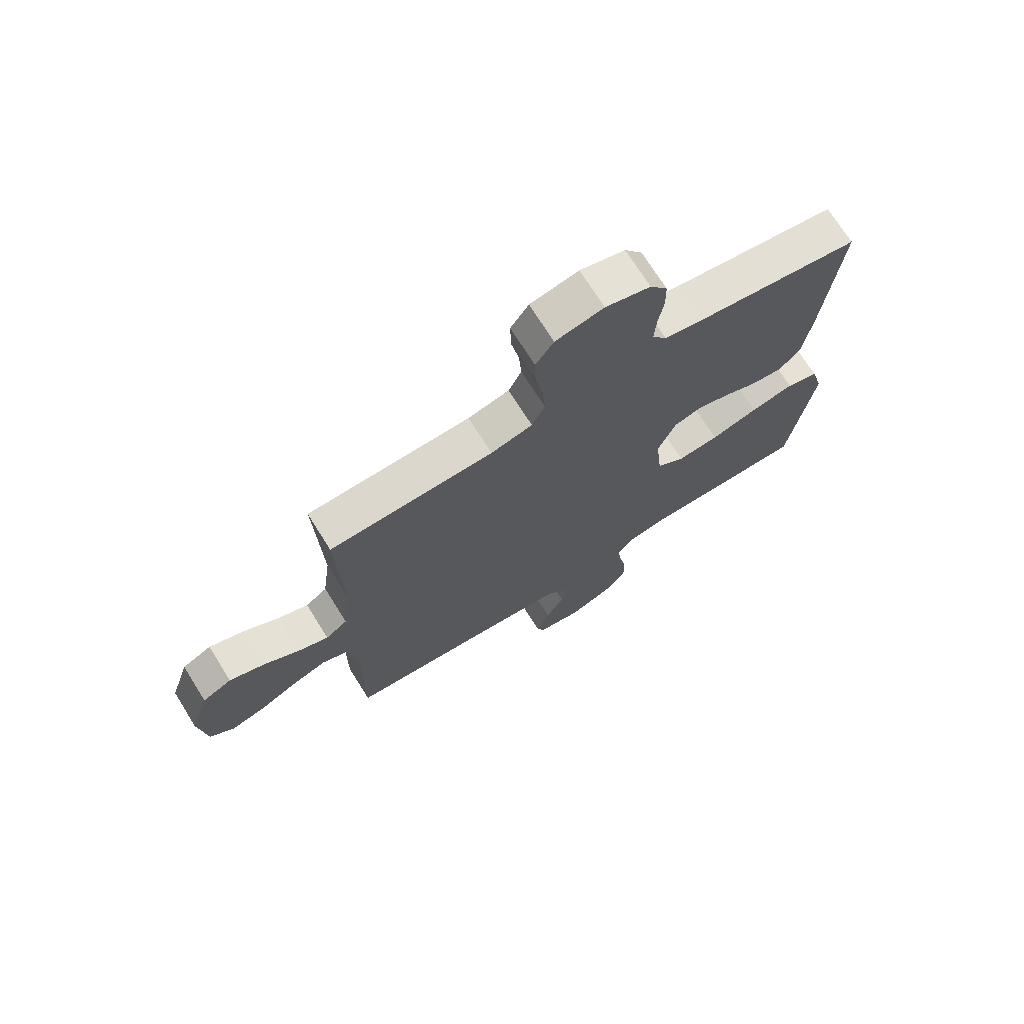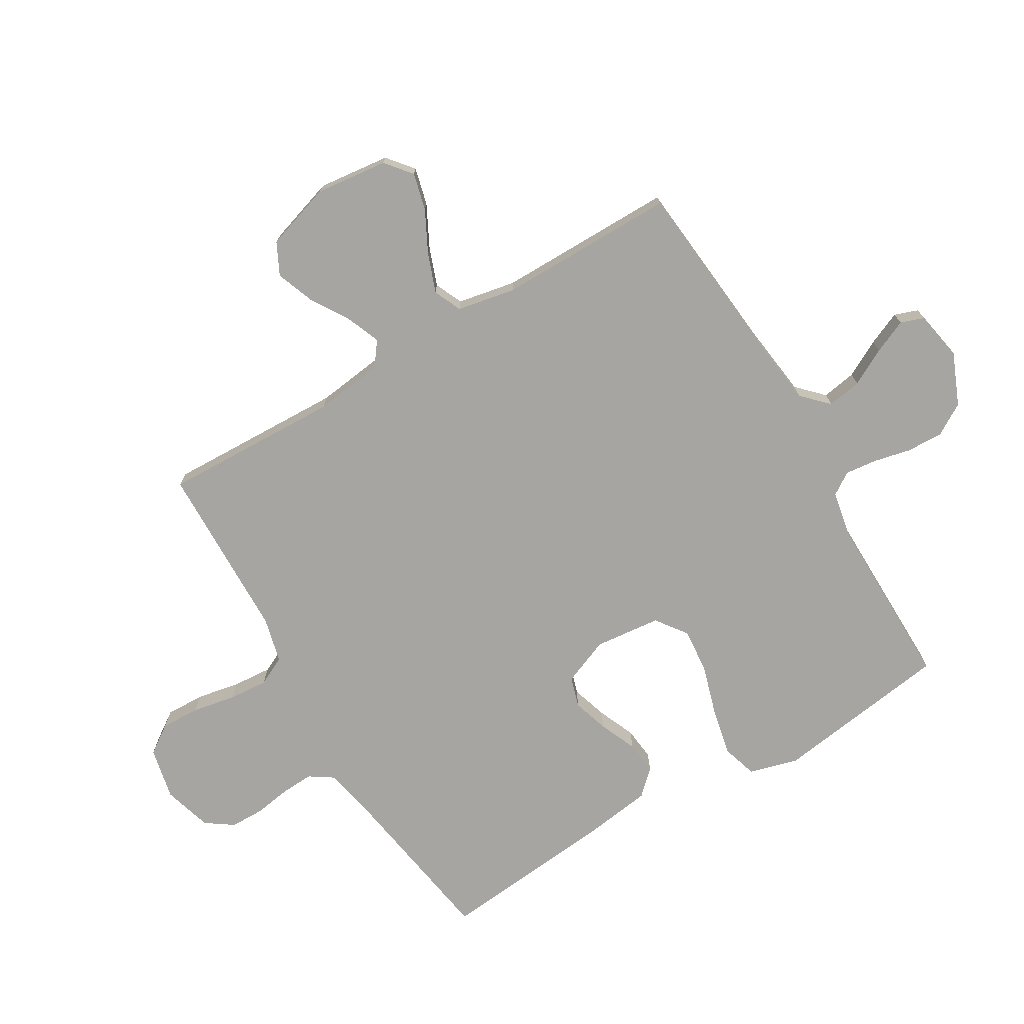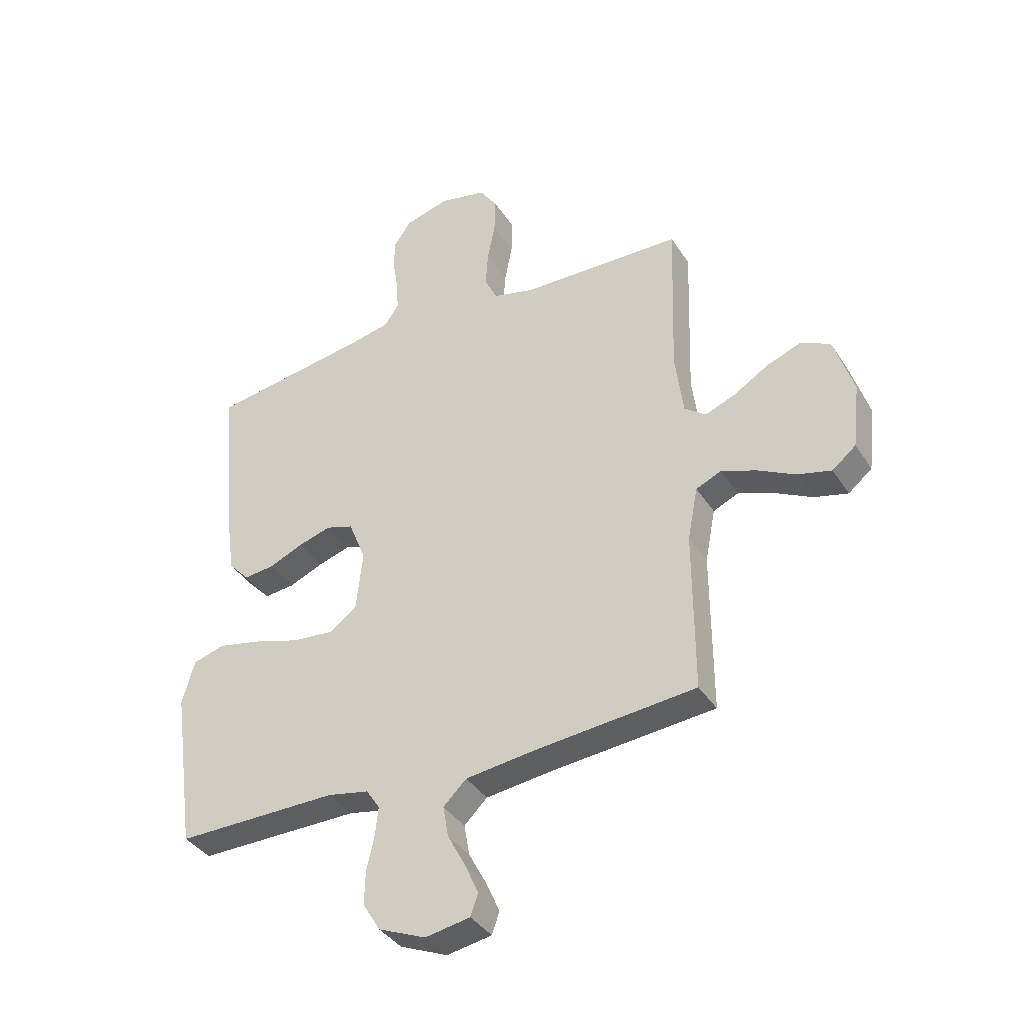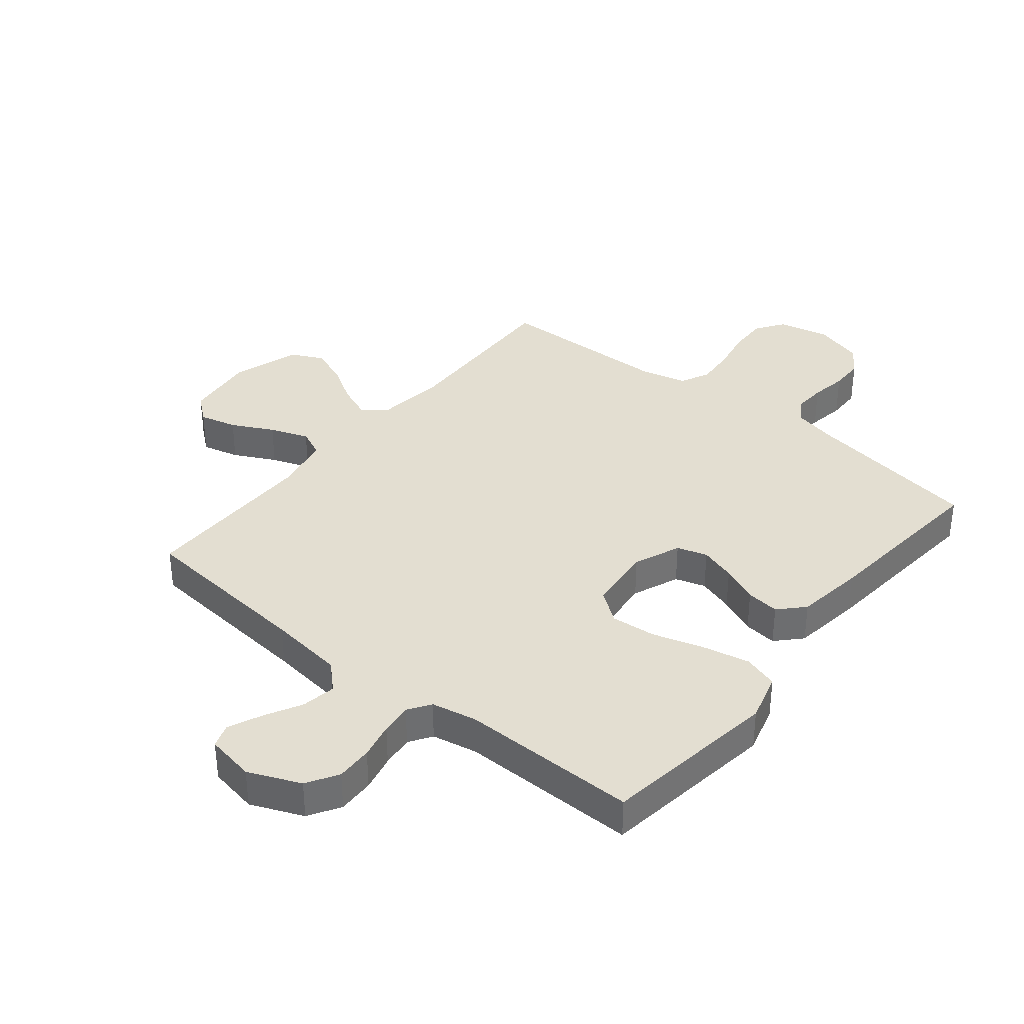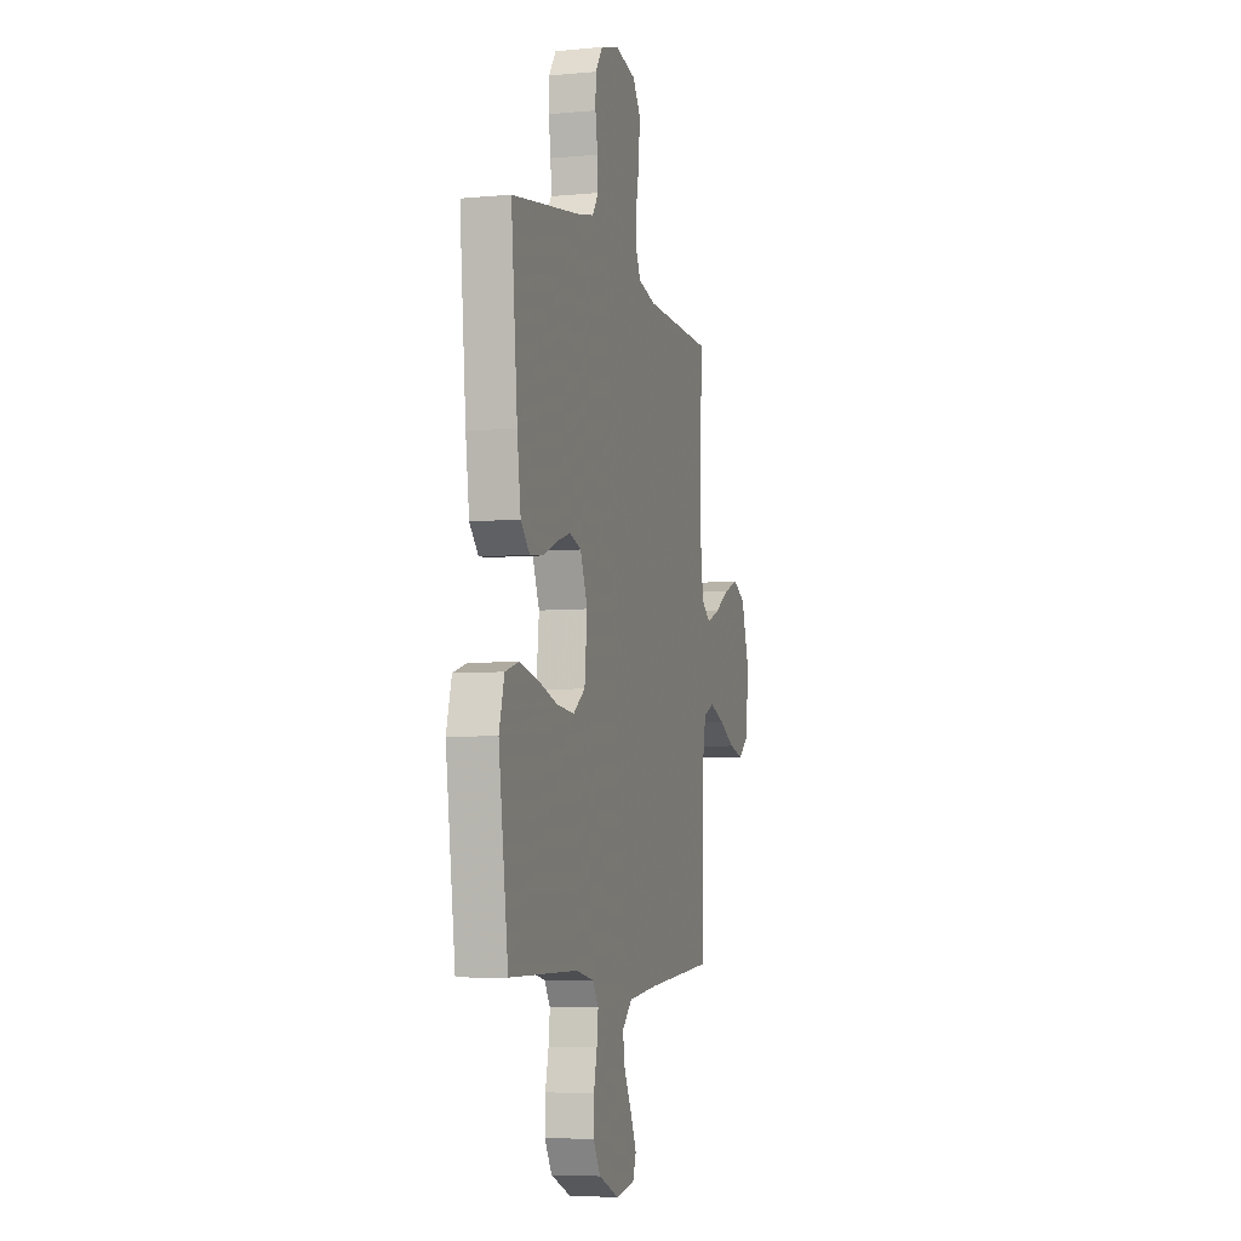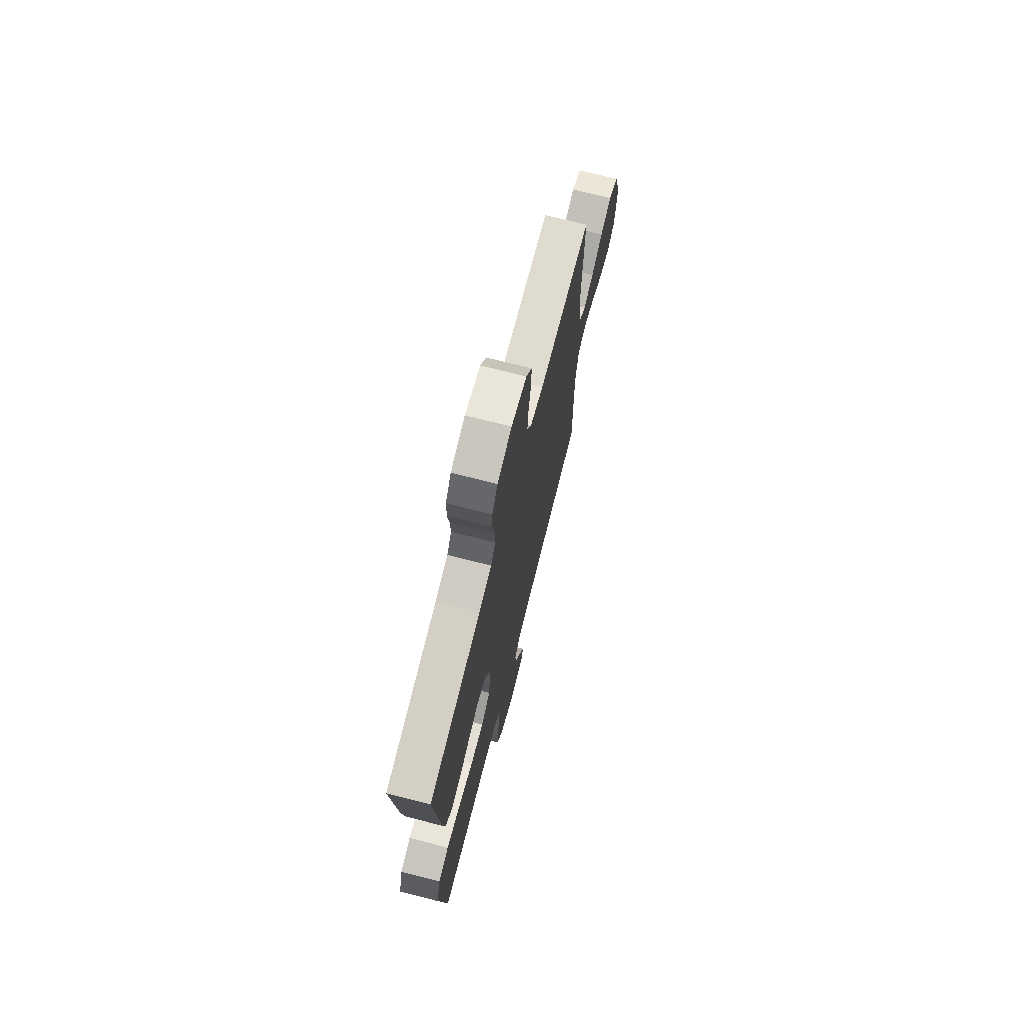
<metadata>
{"format":"obj","ext":"obj","renderer":"f3d","projection":"perspective","resolution":1024,"background":"white","views":[{"elev":71.9,"azim":147.9,"up":"+Z"},{"elev":-73.8,"azim":120.7,"up":"+Y"},{"elev":-37.8,"azim":29.0,"up":"+Z"},{"elev":36.3,"azim":-140.9,"up":"+Y"},{"elev":-6.0,"azim":-74.2,"up":"+Z"},{"elev":71.8,"azim":-75.7,"up":"+Z"}]}
</metadata>
<code>
v 0.5 0.07 0.5
v 0.49 0.07 0.2
v 0.505 0.07 0.083
v 0.545 0.07 0.053
v 0.602 0.07 0.076
v 0.667 0.07 0.116
v 0.731 0.07 0.14
v 0.785 0.07 0.113
v 0.821 0.07 0
v 0.807 0.07 -0.121
v 0.763 0.07 -0.157
v 0.7 0.07 -0.141
v 0.63 0.07 -0.105
v 0.565 0.07 -0.081
v 0.518 0.07 -0.102
v 0.499 0.07 -0.2
v 0.5 0.07 -0.5
v 0.2 0.07 -0.528
v 0.072 0.07 -0.544
v 0.029 0.07 -0.586
v 0.039 0.07 -0.644
v 0.072 0.07 -0.706
v 0.097 0.07 -0.763
v 0.083 0.07 -0.803
v 0 0.07 -0.818
v -0.088 0.07 -0.781
v -0.12 0.07 -0.728
v -0.118 0.07 -0.666
v -0.104 0.07 -0.604
v -0.098 0.07 -0.55
v -0.123 0.07 -0.512
v -0.2 0.07 -0.497
v -0.5 0.07 -0.5
v -0.542 0.07 -0.2
v -0.519 0.07 -0.118
v -0.46 0.07 -0.1
v -0.38 0.07 -0.117
v -0.294 0.07 -0.143
v -0.218 0.07 -0.15
v -0.166 0.07 -0.112
v -0.154 0.07 0
v -0.186 0.07 0.079
v -0.237 0.07 0.095
v -0.298 0.07 0.076
v -0.361 0.07 0.049
v -0.417 0.07 0.043
v -0.456 0.07 0.084
v -0.472 0.07 0.2
v -0.5 0.07 0.5
v -0.2 0.07 0.548
v -0.128 0.07 0.564
v -0.102 0.07 0.603
v -0.105 0.07 0.658
v -0.115 0.07 0.72
v -0.114 0.07 0.777
v -0.082 0.07 0.823
v 0 0.07 0.847
v 0.088 0.07 0.828
v 0.121 0.07 0.78
v 0.119 0.07 0.714
v 0.105 0.07 0.641
v 0.1 0.07 0.575
v 0.124 0.07 0.526
v 0.2 0.07 0.507
v 0.5 0 0.5
v 0.49 0 0.2
v 0.505 0 0.083
v 0.545 0 0.053
v 0.602 0 0.076
v 0.667 0 0.116
v 0.731 0 0.14
v 0.785 0 0.113
v 0.821 0 0
v 0.807 0 -0.121
v 0.763 0 -0.157
v 0.7 0 -0.141
v 0.63 0 -0.105
v 0.565 0 -0.081
v 0.518 0 -0.102
v 0.499 0 -0.2
v 0.5 0 -0.5
v 0.2 0 -0.528
v 0.072 0 -0.544
v 0.029 0 -0.586
v 0.039 0 -0.644
v 0.072 0 -0.706
v 0.097 0 -0.763
v 0.083 0 -0.803
v 0 0 -0.818
v -0.088 0 -0.781
v -0.12 0 -0.728
v -0.118 0 -0.666
v -0.104 0 -0.604
v -0.098 0 -0.55
v -0.123 0 -0.512
v -0.2 0 -0.497
v -0.5 0 -0.5
v -0.542 0 -0.2
v -0.519 0 -0.118
v -0.46 0 -0.1
v -0.38 0 -0.117
v -0.294 0 -0.143
v -0.218 0 -0.15
v -0.166 0 -0.112
v -0.154 0 0
v -0.186 0 0.079
v -0.237 0 0.095
v -0.298 0 0.076
v -0.361 0 0.049
v -0.417 0 0.043
v -0.456 0 0.084
v -0.472 0 0.2
v -0.5 0 0.5
v -0.2 0 0.548
v -0.128 0 0.564
v -0.102 0 0.603
v -0.105 0 0.658
v -0.115 0 0.72
v -0.114 0 0.777
v -0.082 0 0.823
v 0 0 0.847
v 0.088 0 0.828
v 0.121 0 0.78
v 0.119 0 0.714
v 0.105 0 0.641
v 0.1 0 0.575
v 0.124 0 0.526
v 0.2 0 0.507
f 58 59 60 61
f 58 61 62
f 57 58 62
f 56 57 62
f 53 54 55 56
f 52 53 56 62
f 51 52 62 63
f 47 48 49 50
f 44 45 46 47
f 43 44 47 50
f 42 43 50 51
f 35 36 37 38
f 33 34 35 38
f 32 33 38 39
f 31 32 39 40
f 26 27 28 29
f 26 29 30
f 25 26 30
f 24 25 30
f 21 22 23 24
f 21 24 30 31
f 16 17 18
f 15 16 18 19
f 10 11 12 13
f 10 13 14
f 9 10 14
f 8 9 14
f 5 6 7 8
f 4 5 8 14
f 3 4 14 15
f 64 1 2
f 41 42 51 63
f 20 21 31 40
f 40 41 63 64
f 19 20 40 64
f 15 19 64
f 2 3 15 64
f 125 124 123 122
f 126 125 122
f 126 122 121
f 126 121 120
f 120 119 118 117
f 126 120 117 116
f 127 126 116 115
f 114 113 112 111
f 111 110 109 108
f 114 111 108 107
f 115 114 107 106
f 102 101 100 99
f 102 99 98 97
f 103 102 97 96
f 104 103 96 95
f 93 92 91 90
f 94 93 90
f 94 90 89
f 94 89 88
f 88 87 86 85
f 95 94 88 85
f 82 81 80
f 83 82 80 79
f 77 76 75 74
f 78 77 74
f 78 74 73
f 78 73 72
f 72 71 70 69
f 78 72 69 68
f 79 78 68 67
f 66 65 128
f 127 115 106 105
f 104 95 85 84
f 128 127 105 104
f 128 104 84 83
f 128 83 79
f 128 79 67 66
f 1 65 66 2
f 2 66 67 3
f 3 67 68 4
f 4 68 69 5
f 5 69 70 6
f 6 70 71 7
f 7 71 72 8
f 8 72 73 9
f 9 73 74 10
f 10 74 75 11
f 11 75 76 12
f 12 76 77 13
f 13 77 78 14
f 14 78 79 15
f 15 79 80 16
f 16 80 81 17
f 17 81 82 18
f 18 82 83 19
f 19 83 84 20
f 20 84 85 21
f 21 85 86 22
f 22 86 87 23
f 23 87 88 24
f 24 88 89 25
f 25 89 90 26
f 26 90 91 27
f 27 91 92 28
f 28 92 93 29
f 29 93 94 30
f 30 94 95 31
f 31 95 96 32
f 32 96 97 33
f 33 97 98 34
f 34 98 99 35
f 35 99 100 36
f 36 100 101 37
f 37 101 102 38
f 38 102 103 39
f 39 103 104 40
f 40 104 105 41
f 41 105 106 42
f 42 106 107 43
f 43 107 108 44
f 44 108 109 45
f 45 109 110 46
f 46 110 111 47
f 47 111 112 48
f 48 112 113 49
f 49 113 114 50
f 50 114 115 51
f 51 115 116 52
f 52 116 117 53
f 53 117 118 54
f 54 118 119 55
f 55 119 120 56
f 56 120 121 57
f 57 121 122 58
f 58 122 123 59
f 59 123 124 60
f 60 124 125 61
f 61 125 126 62
f 62 126 127 63
f 63 127 128 64
f 64 128 65 1

</code>
